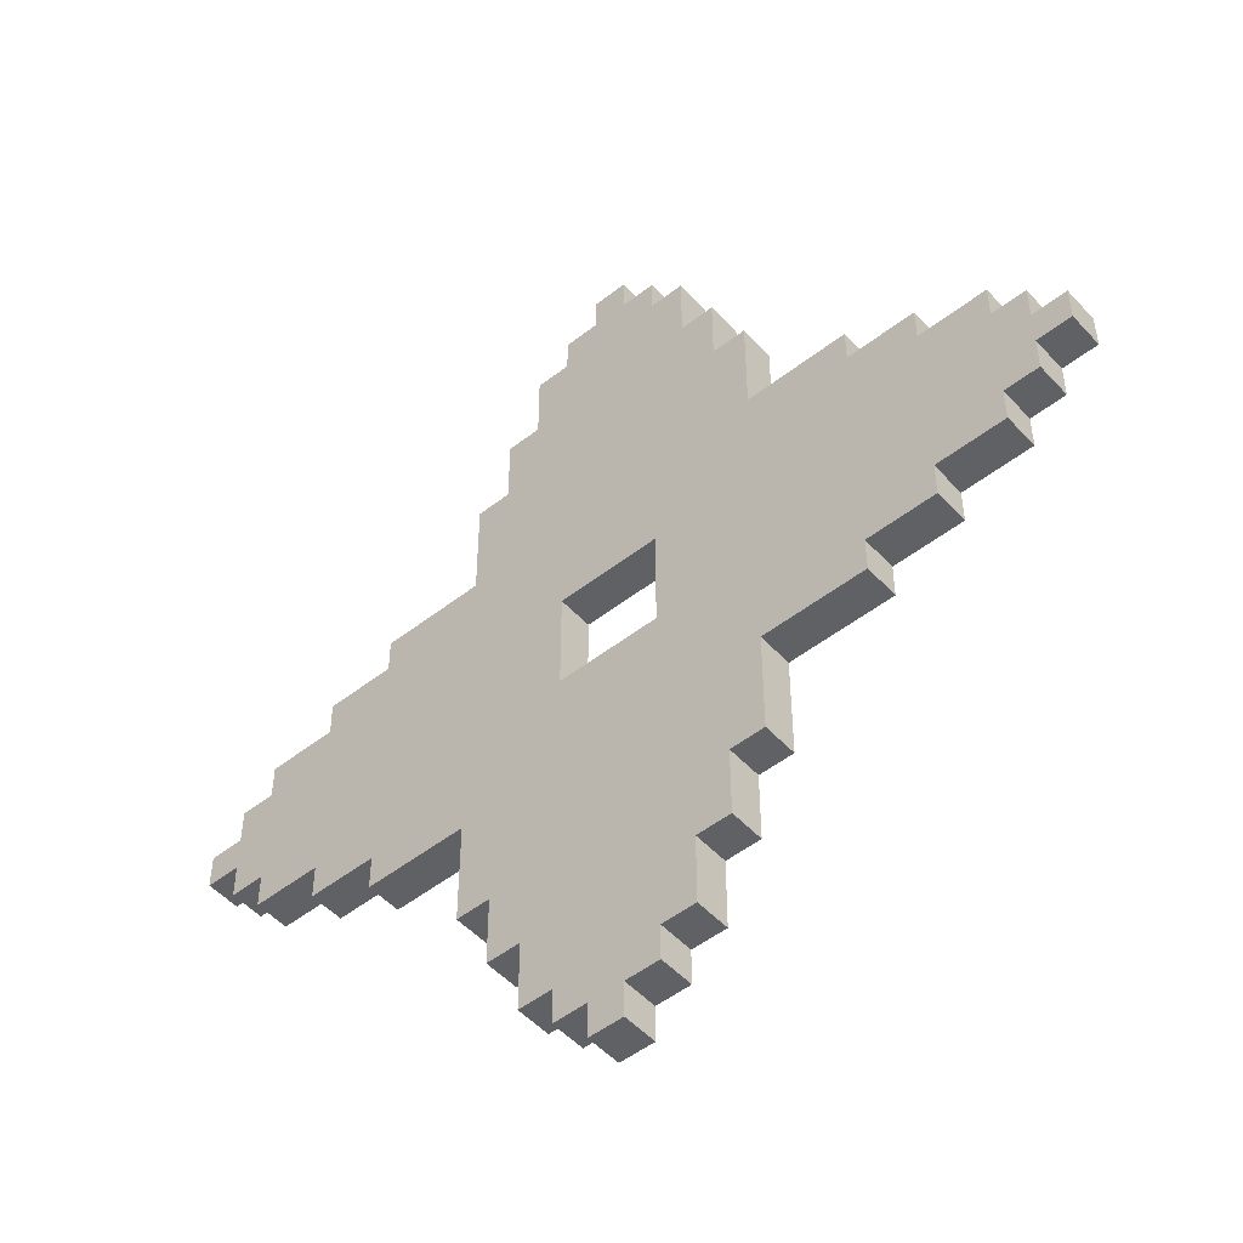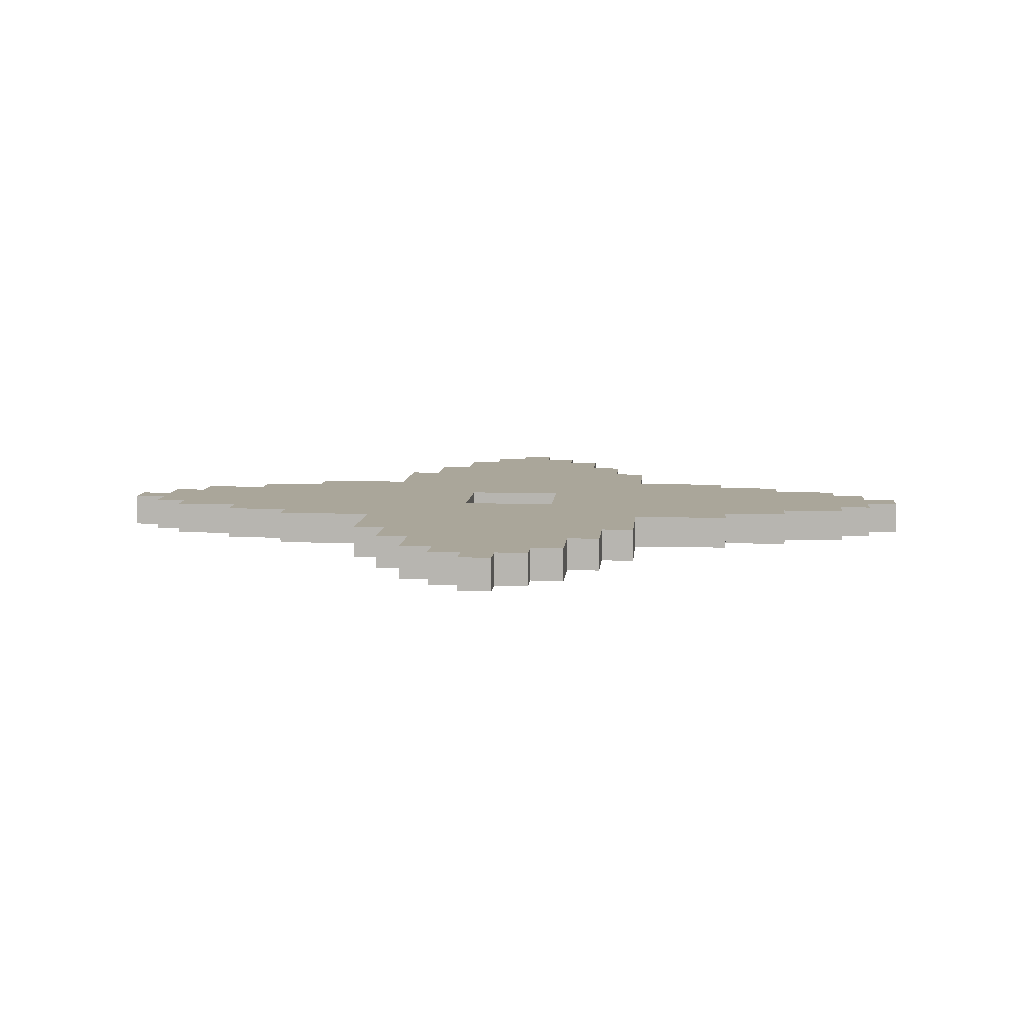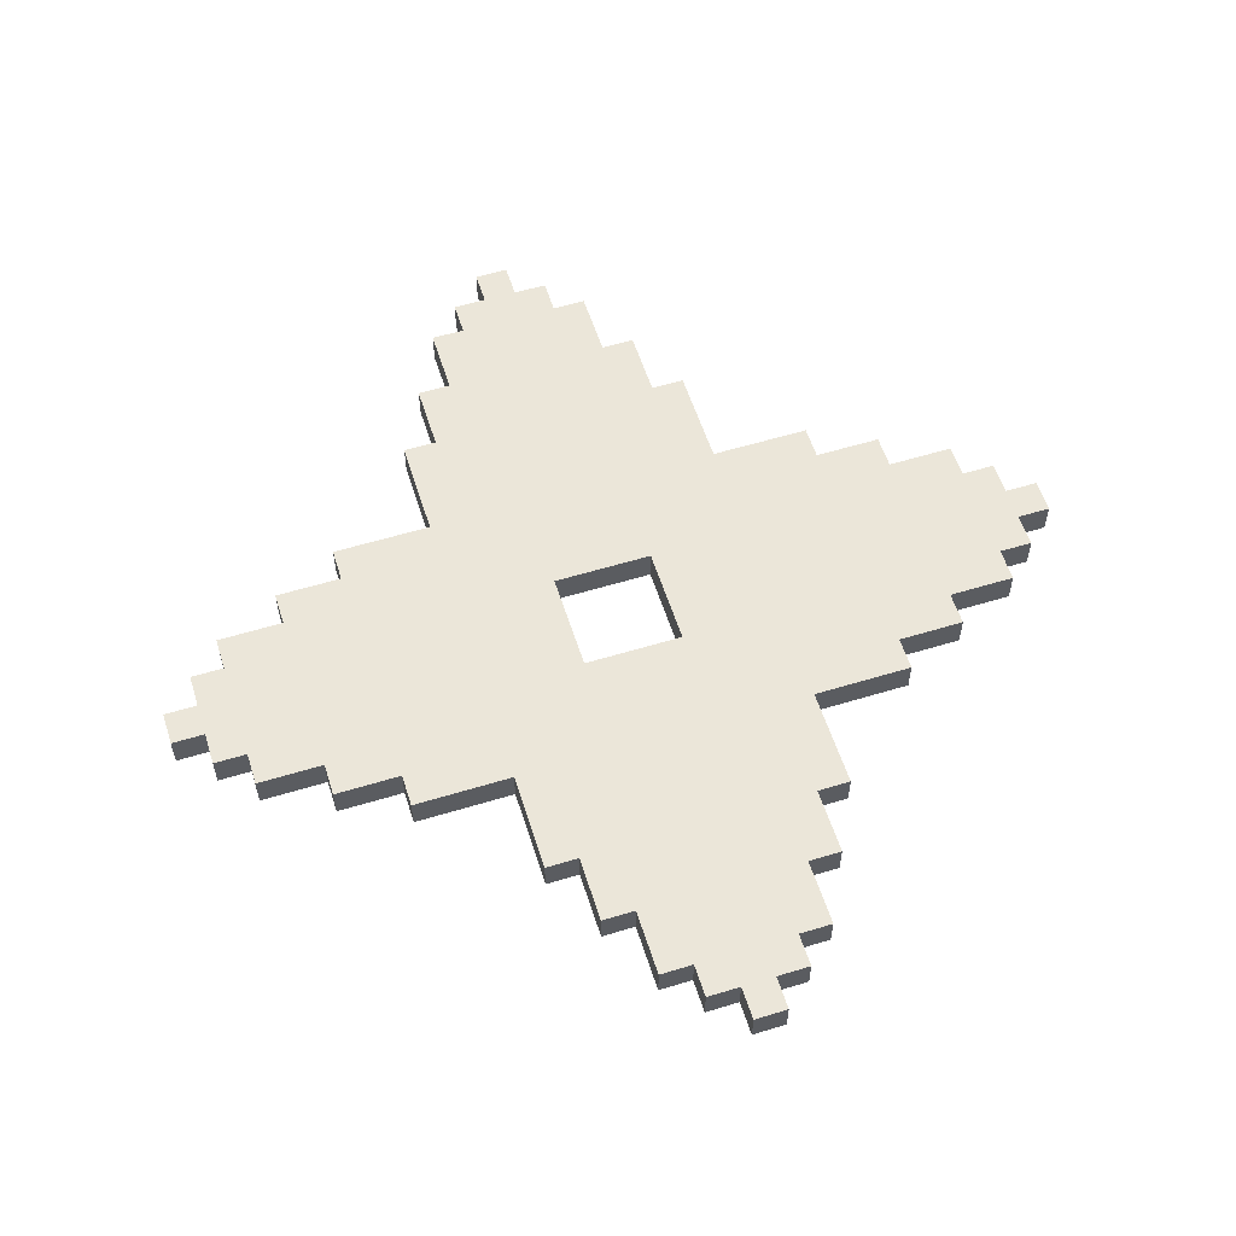
<metadata>
{"format":"obj","ext":"obj","renderer":"f3d","projection":"perspective","resolution":1024,"background":"white","views":[{"elev":-50.2,"azim":-139.4,"up":"+Y"},{"elev":7.8,"azim":-85.3,"up":"+Z"},{"elev":57.3,"azim":72.4,"up":"+Z"}]}
</metadata>
<code>
g gadget_ninjashurickens_mesh_02
v -0.1223 -0.004531 0
v -0.1223 0.004531 0
v -0.1133 0.004531 0
v -0.1133 -0.004531 0
v -0.1042 -0.01359 0
v -0.1042 0.01359 0
v -0.1133 0.01359 0
v -0.08609 0.02266 0
v -0.08609 -0.02266 0
v -0.06797 0.03172 0
v -0.06797 -0.03172 0
v -0.04078 0.04078 0
v -0.04078 -0.04078 0
v -0.01359 0.01359 0
v -0.01359 -0.01359 0
v -0.1042 0.02266 0
v -0.08609 0.03172 0
v -0.06797 0.04078 0
v -0.1133 -0.01359 0
v -0.1042 -0.02266 0
v -0.08609 -0.03172 0
v -0.06797 -0.04078 0
v -0.004531 0.1223 0
v 0.004531 0.1223 0
v 0.004531 0.1133 0
v -0.004531 0.1133 0
v -0.01359 0.1042 0
v 0.01359 0.1042 0
v 0.01359 0.1133 0
v 0.02266 0.08609 0
v -0.02266 0.08609 0
v 0.03172 0.06797 0
v -0.03172 0.06797 0
v 0.04078 0.04078 0
v -0.04078 0.04078 0
v 0.01359 0.01359 0
v -0.01359 0.01359 0
v 0.02266 0.1042 0
v 0.03172 0.08609 0
v 0.04078 0.06797 0
v -0.01359 0.1133 0
v -0.02266 0.1042 0
v -0.03172 0.08609 0
v -0.04078 0.06797 0
v 0.1223 0.004531 0
v 0.1223 -0.004531 0
v 0.1133 -0.004531 0
v 0.1133 0.004531 0
v 0.1042 0.01359 0
v 0.1042 -0.01359 0
v 0.1133 -0.01359 0
v 0.08609 -0.02266 0
v 0.08609 0.02266 0
v 0.06797 -0.03172 0
v 0.06797 0.03172 0
v 0.04078 -0.04078 0
v 0.04078 0.04078 0
v 0.01359 -0.01359 0
v 0.01359 0.01359 0
v 0.1042 -0.02266 0
v 0.08609 -0.03172 0
v 0.06797 -0.04078 0
v 0.1133 0.01359 0
v 0.1042 0.02266 0
v 0.08609 0.03172 0
v 0.06797 0.04078 0
v 0.004531 -0.1223 0
v -0.004531 -0.1223 0
v -0.004531 -0.1133 0
v 0.004531 -0.1133 0
v 0.01359 -0.1042 0
v -0.01359 -0.1042 0
v -0.01359 -0.1133 0
v -0.02266 -0.08609 0
v 0.02266 -0.08609 0
v -0.03172 -0.06797 0
v 0.03172 -0.06797 0
v -0.04078 -0.04078 0
v 0.04078 -0.04078 0
v -0.01359 -0.01359 0
v 0.01359 -0.01359 0
v -0.02266 -0.1042 0
v -0.03172 -0.08609 0
v -0.04078 -0.06797 0
v 0.01359 -0.1133 0
v 0.02266 -0.1042 0
v 0.03172 -0.08609 0
v 0.04078 -0.06797 0
v -0.1133 0.004531 -0.009063
v -0.1223 0.004531 -0.009063
v -0.1223 -0.004531 -0.009063
v -0.1133 -0.004531 -0.009063
v -0.1042 -0.01359 -0.009063
v -0.1042 0.01359 -0.009063
v -0.1133 0.01359 -0.009063
v -0.08609 0.02266 -0.009063
v -0.08609 -0.02266 -0.009063
v -0.06797 0.03172 -0.009063
v -0.06797 -0.03172 -0.009063
v -0.04078 0.04078 -0.009063
v -0.04078 -0.04078 -0.009063
v -0.01359 0.01359 -0.009063
v -0.01359 -0.01359 -0.009063
v -0.1042 0.02266 -0.009063
v -0.08609 0.03172 -0.009063
v -0.06797 0.04078 -0.009063
v -0.1133 -0.01359 -0.009063
v -0.1042 -0.02266 -0.009063
v -0.08609 -0.03172 -0.009063
v -0.06797 -0.04078 -0.009063
v 0.004531 0.1133 -0.009063
v 0.004531 0.1223 -0.009063
v -0.004531 0.1223 -0.009063
v -0.004531 0.1133 -0.009063
v -0.01359 0.1042 -0.009063
v 0.01359 0.1042 -0.009063
v 0.01359 0.1133 -0.009063
v 0.02266 0.08609 -0.009063
v -0.02266 0.08609 -0.009063
v 0.03172 0.06797 -0.009063
v -0.03172 0.06797 -0.009063
v 0.04078 0.04078 -0.009063
v -0.04078 0.04078 -0.009063
v 0.01359 0.01359 -0.009063
v -0.01359 0.01359 -0.009063
v 0.02266 0.1042 -0.009063
v 0.03172 0.08609 -0.009063
v 0.04078 0.06797 -0.009063
v -0.01359 0.1133 -0.009063
v -0.02266 0.1042 -0.009063
v -0.03172 0.08609 -0.009063
v -0.04078 0.06797 -0.009063
v 0.1133 -0.004531 -0.009063
v 0.1223 -0.004531 -0.009063
v 0.1223 0.004531 -0.009063
v 0.1133 0.004531 -0.009063
v 0.1042 0.01359 -0.009063
v 0.1042 -0.01359 -0.009063
v 0.1133 -0.01359 -0.009063
v 0.08609 -0.02266 -0.009063
v 0.08609 0.02266 -0.009063
v 0.06797 -0.03172 -0.009063
v 0.06797 0.03172 -0.009063
v 0.04078 -0.04078 -0.009063
v 0.04078 0.04078 -0.009063
v 0.01359 -0.01359 -0.009063
v 0.01359 0.01359 -0.009063
v 0.1042 -0.02266 -0.009063
v 0.08609 -0.03172 -0.009063
v 0.06797 -0.04078 -0.009063
v 0.1133 0.01359 -0.009063
v 0.1042 0.02266 -0.009063
v 0.08609 0.03172 -0.009063
v 0.06797 0.04078 -0.009063
v -0.004531 -0.1133 -0.009063
v -0.004531 -0.1223 -0.009063
v 0.004531 -0.1223 -0.009063
v 0.004531 -0.1133 -0.009063
v 0.01359 -0.1042 -0.009063
v -0.01359 -0.1042 -0.009063
v -0.01359 -0.1133 -0.009063
v -0.02266 -0.08609 -0.009063
v 0.02266 -0.08609 -0.009063
v -0.03172 -0.06797 -0.009063
v 0.03172 -0.06797 -0.009063
v -0.04078 -0.04078 -0.009063
v 0.04078 -0.04078 -0.009063
v -0.01359 -0.01359 -0.009063
v 0.01359 -0.01359 -0.009063
v -0.02266 -0.1042 -0.009063
v -0.03172 -0.08609 -0.009063
v -0.04078 -0.06797 -0.009063
v 0.01359 -0.1133 -0.009063
v 0.02266 -0.1042 -0.009063
v 0.03172 -0.08609 -0.009063
v 0.04078 -0.06797 -0.009063
v -0.01359 -0.01359 0
v -0.01359 -0.01359 -0.009063
v 0.01359 -0.01359 -0.009063
v 0.01359 -0.01359 0
v 0.01359 -0.01359 0
v 0.01359 -0.01359 -0.009063
v 0.01359 0.01359 -0.009063
v 0.01359 0.01359 0
v 0.01359 0.01359 0
v 0.01359 0.01359 -0.009063
v -0.01359 0.01359 -0.009063
v -0.01359 0.01359 0
v -0.01359 0.01359 0
v -0.01359 0.01359 -0.009063
v -0.01359 -0.01359 -0.009063
v -0.01359 -0.01359 0
v 0.1223 0.004531 0
v 0.1223 0.004531 -0.009063
v 0.1223 -0.004531 -0.009063
v 0.1223 -0.004531 0
v 0.1223 -0.004531 0
v 0.1223 -0.004531 -0.009063
v 0.1133 -0.004531 -0.009063
v 0.1133 -0.004531 0
v 0.1133 -0.004531 0
v 0.1133 -0.004531 -0.009063
v 0.1133 -0.01359 -0.009063
v 0.1133 -0.01359 0
v 0.1133 -0.01359 0
v 0.1133 -0.01359 -0.009063
v 0.1042 -0.01359 -0.009063
v 0.1042 -0.01359 0
v 0.1042 -0.01359 0
v 0.1042 -0.01359 -0.009063
v 0.1042 -0.02266 -0.009063
v 0.1042 -0.02266 0
v 0.1042 -0.02266 0
v 0.1042 -0.02266 -0.009063
v 0.08609 -0.02266 -0.009063
v 0.08609 -0.02266 0
v 0.08609 -0.02266 0
v 0.08609 -0.02266 -0.009063
v 0.08609 -0.03172 -0.009063
v 0.08609 -0.03172 0
v 0.08609 -0.03172 0
v 0.08609 -0.03172 -0.009063
v 0.06797 -0.03172 -0.009063
v 0.06797 -0.03172 0
v 0.06797 -0.03172 0
v 0.06797 -0.03172 -0.009063
v 0.06797 -0.04078 -0.009063
v 0.06797 -0.04078 0
v 0.06797 -0.04078 0
v 0.06797 -0.04078 -0.009063
v 0.04078 -0.04078 -0.009063
v 0.04078 -0.04078 0
v 0.04078 -0.04078 0
v 0.04078 -0.04078 -0.009063
v 0.04078 -0.06797 -0.009063
v 0.04078 -0.06797 0
v 0.04078 -0.06797 0
v 0.04078 -0.06797 -0.009063
v 0.03172 -0.06797 -0.009063
v 0.03172 -0.06797 0
v 0.03172 -0.06797 0
v 0.03172 -0.06797 -0.009063
v 0.03172 -0.08609 -0.009063
v 0.03172 -0.08609 0
v 0.03172 -0.08609 0
v 0.03172 -0.08609 -0.009063
v 0.02266 -0.08609 -0.009063
v 0.02266 -0.08609 0
v 0.02266 -0.08609 0
v 0.02266 -0.08609 -0.009063
v 0.02266 -0.1042 -0.009063
v 0.02266 -0.1042 0
v 0.02266 -0.1042 0
v 0.02266 -0.1042 -0.009063
v 0.01359 -0.1042 -0.009063
v 0.01359 -0.1042 0
v 0.01359 -0.1042 0
v 0.01359 -0.1042 -0.009063
v 0.01359 -0.1133 -0.009063
v 0.01359 -0.1133 0
v 0.01359 -0.1133 0
v 0.01359 -0.1133 -0.009063
v 0.004531 -0.1133 -0.009063
v 0.004531 -0.1133 0
v 0.004531 -0.1133 0
v 0.004531 -0.1133 -0.009063
v 0.004531 -0.1223 -0.009063
v 0.004531 -0.1223 0
v 0.004531 -0.1223 0
v 0.004531 -0.1223 -0.009063
v -0.004531 -0.1223 -0.009063
v -0.004531 -0.1223 0
v -0.004531 -0.1223 0
v -0.004531 -0.1223 -0.009063
v -0.004531 -0.1133 -0.009063
v -0.004531 -0.1133 0
v -0.004531 -0.1133 0
v -0.004531 -0.1133 -0.009063
v -0.01359 -0.1133 -0.009063
v -0.01359 -0.1133 0
v -0.01359 -0.1133 0
v -0.01359 -0.1133 -0.009063
v -0.01359 -0.1042 -0.009063
v -0.01359 -0.1042 0
v -0.01359 -0.1042 0
v -0.01359 -0.1042 -0.009063
v -0.02266 -0.1042 -0.009063
v -0.02266 -0.1042 0
v -0.02266 -0.1042 0
v -0.02266 -0.1042 -0.009063
v -0.02266 -0.08609 -0.009063
v -0.02266 -0.08609 0
v -0.02266 -0.08609 0
v -0.02266 -0.08609 -0.009063
v -0.03172 -0.08609 -0.009063
v -0.03172 -0.08609 0
v -0.03172 -0.08609 0
v -0.03172 -0.08609 -0.009063
v -0.03172 -0.06797 -0.009063
v -0.03172 -0.06797 0
v -0.03172 -0.06797 0
v -0.03172 -0.06797 -0.009063
v -0.04078 -0.06797 -0.009063
v -0.04078 -0.06797 0
v -0.04078 -0.06797 0
v -0.04078 -0.06797 -0.009063
v -0.04078 -0.04078 -0.009063
v -0.04078 -0.04078 0
v -0.04078 -0.04078 0
v -0.04078 -0.04078 -0.009063
v -0.06797 -0.04078 -0.009063
v -0.06797 -0.04078 0
v -0.06797 -0.04078 0
v -0.06797 -0.04078 -0.009063
v -0.06797 -0.03172 -0.009063
v -0.06797 -0.03172 0
v -0.06797 -0.03172 0
v -0.06797 -0.03172 -0.009063
v -0.08609 -0.03172 -0.009063
v -0.08609 -0.03172 0
v -0.08609 -0.03172 0
v -0.08609 -0.03172 -0.009063
v -0.08609 -0.02266 -0.009063
v -0.08609 -0.02266 0
v -0.08609 -0.02266 0
v -0.08609 -0.02266 -0.009063
v -0.1042 -0.02266 -0.009063
v -0.1042 -0.02266 0
v -0.1042 -0.02266 0
v -0.1042 -0.02266 -0.009063
v -0.1042 -0.01359 -0.009063
v -0.1042 -0.01359 0
v -0.1042 -0.01359 0
v -0.1042 -0.01359 -0.009063
v -0.1133 -0.01359 -0.009063
v -0.1133 -0.01359 0
v -0.1133 -0.01359 0
v -0.1133 -0.01359 -0.009063
v -0.1133 -0.004531 -0.009063
v -0.1133 -0.004531 0
v -0.1133 -0.004531 0
v -0.1133 -0.004531 -0.009063
v -0.1223 -0.004531 -0.009063
v -0.1223 -0.004531 0
v -0.1223 -0.004531 0
v -0.1223 -0.004531 -0.009063
v -0.1223 0.004531 -0.009063
v -0.1223 0.004531 0
v -0.1223 0.004531 0
v -0.1223 0.004531 -0.009063
v -0.1133 0.004531 -0.009063
v -0.1133 0.004531 0
v -0.1133 0.004531 0
v -0.1133 0.004531 -0.009063
v -0.1133 0.01359 -0.009063
v -0.1133 0.01359 0
v -0.1133 0.01359 0
v -0.1133 0.01359 -0.009063
v -0.1042 0.01359 -0.009063
v -0.1042 0.01359 0
v -0.1042 0.01359 0
v -0.1042 0.01359 -0.009063
v -0.1042 0.02266 -0.009063
v -0.1042 0.02266 0
v -0.1042 0.02266 0
v -0.1042 0.02266 -0.009063
v -0.08609 0.02266 -0.009063
v -0.08609 0.02266 0
v -0.08609 0.02266 0
v -0.08609 0.02266 -0.009063
v -0.08609 0.03172 -0.009063
v -0.08609 0.03172 0
v -0.08609 0.03172 0
v -0.08609 0.03172 -0.009063
v -0.06797 0.03172 -0.009063
v -0.06797 0.03172 0
v -0.06797 0.03172 0
v -0.06797 0.03172 -0.009063
v -0.06797 0.04078 -0.009063
v -0.06797 0.04078 0
v -0.06797 0.04078 0
v -0.06797 0.04078 -0.009063
v -0.04078 0.04078 -0.009063
v -0.04078 0.04078 0
v -0.04078 0.04078 0
v -0.04078 0.04078 -0.009063
v -0.04078 0.06797 -0.009063
v -0.04078 0.06797 0
v -0.04078 0.06797 0
v -0.04078 0.06797 -0.009063
v -0.03172 0.06797 -0.009063
v -0.03172 0.06797 0
v -0.03172 0.06797 0
v -0.03172 0.06797 -0.009063
v -0.03172 0.08609 -0.009063
v -0.03172 0.08609 0
v -0.03172 0.08609 0
v -0.03172 0.08609 -0.009063
v -0.02266 0.08609 -0.009063
v -0.02266 0.08609 0
v -0.02266 0.08609 0
v -0.02266 0.08609 -0.009063
v -0.02266 0.1042 -0.009063
v -0.02266 0.1042 0
v -0.02266 0.1042 0
v -0.02266 0.1042 -0.009063
v -0.01359 0.1042 -0.009063
v -0.01359 0.1042 0
v -0.01359 0.1042 0
v -0.01359 0.1042 -0.009063
v -0.01359 0.1133 -0.009063
v -0.01359 0.1133 0
v -0.01359 0.1133 0
v -0.01359 0.1133 -0.009063
v -0.004531 0.1133 -0.009063
v -0.004531 0.1133 0
v -0.004531 0.1133 0
v -0.004531 0.1133 -0.009063
v -0.004531 0.1223 -0.009063
v -0.004531 0.1223 0
v -0.004531 0.1223 0
v -0.004531 0.1223 -0.009063
v 0.004531 0.1223 -0.009063
v 0.004531 0.1223 0
v 0.004531 0.1223 0
v 0.004531 0.1223 -0.009063
v 0.004531 0.1133 -0.009063
v 0.004531 0.1133 0
v 0.004531 0.1133 0
v 0.004531 0.1133 -0.009063
v 0.01359 0.1133 -0.009063
v 0.01359 0.1133 0
v 0.01359 0.1133 0
v 0.01359 0.1133 -0.009063
v 0.01359 0.1042 -0.009063
v 0.01359 0.1042 0
v 0.01359 0.1042 0
v 0.01359 0.1042 -0.009063
v 0.02266 0.1042 -0.009063
v 0.02266 0.1042 0
v 0.02266 0.1042 0
v 0.02266 0.1042 -0.009063
v 0.02266 0.08609 -0.009063
v 0.02266 0.08609 0
v 0.02266 0.08609 0
v 0.02266 0.08609 -0.009063
v 0.03172 0.08609 -0.009063
v 0.03172 0.08609 0
v 0.03172 0.08609 0
v 0.03172 0.08609 -0.009063
v 0.03172 0.06797 -0.009063
v 0.03172 0.06797 0
v 0.03172 0.06797 0
v 0.03172 0.06797 -0.009063
v 0.04078 0.06797 -0.009063
v 0.04078 0.06797 0
v 0.04078 0.06797 0
v 0.04078 0.06797 -0.009063
v 0.04078 0.04078 -0.009063
v 0.04078 0.04078 0
v 0.04078 0.04078 0
v 0.04078 0.04078 -0.009063
v 0.06797 0.04078 -0.009063
v 0.06797 0.04078 0
v 0.06797 0.04078 0
v 0.06797 0.04078 -0.009063
v 0.06797 0.03172 -0.009063
v 0.06797 0.03172 0
v 0.06797 0.03172 0
v 0.06797 0.03172 -0.009063
v 0.08609 0.03172 -0.009063
v 0.08609 0.03172 0
v 0.08609 0.03172 0
v 0.08609 0.03172 -0.009063
v 0.08609 0.02266 -0.009063
v 0.08609 0.02266 0
v 0.08609 0.02266 0
v 0.08609 0.02266 -0.009063
v 0.1042 0.02266 -0.009063
v 0.1042 0.02266 0
v 0.1042 0.02266 0
v 0.1042 0.02266 -0.009063
v 0.1042 0.01359 -0.009063
v 0.1042 0.01359 0
v 0.1042 0.01359 0
v 0.1042 0.01359 -0.009063
v 0.1133 0.01359 -0.009063
v 0.1133 0.01359 0
v 0.1133 0.01359 0
v 0.1133 0.01359 -0.009063
v 0.1133 0.004531 -0.009063
v 0.1133 0.004531 0
v 0.1133 0.004531 0
v 0.1133 0.004531 -0.009063
v 0.1223 0.004531 -0.009063
v 0.1223 0.004531 0
g gadget_ninjashurickens_mesh_02_0
f 3 2 1
f 4 3 1
f 4 5 3
f 5 6 3
f 3 6 7
f 8 6 5
f 9 8 5
f 10 8 9
f 11 10 9
f 12 10 11
f 13 12 11
f 14 12 13
f 15 14 13
f 6 8 16
f 8 10 17
f 10 12 18
f 19 5 4
f 20 9 5
f 21 11 9
f 22 13 11
f 25 24 23
f 26 25 23
f 26 27 25
f 27 28 25
f 25 28 29
f 30 28 27
f 31 30 27
f 32 30 31
f 33 32 31
f 34 32 33
f 35 34 33
f 36 34 35
f 37 36 35
f 28 30 38
f 30 32 39
f 32 34 40
f 41 27 26
f 42 31 27
f 43 33 31
f 44 35 33
f 47 46 45
f 48 47 45
f 48 49 47
f 49 50 47
f 47 50 51
f 52 50 49
f 53 52 49
f 54 52 53
f 55 54 53
f 56 54 55
f 57 56 55
f 58 56 57
f 59 58 57
f 50 52 60
f 52 54 61
f 54 56 62
f 63 49 48
f 64 53 49
f 65 55 53
f 66 57 55
f 69 68 67
f 70 69 67
f 70 71 69
f 71 72 69
f 69 72 73
f 74 72 71
f 75 74 71
f 76 74 75
f 77 76 75
f 78 76 77
f 79 78 77
f 80 78 79
f 81 80 79
f 72 74 82
f 74 76 83
f 76 78 84
f 85 71 70
f 86 75 71
f 87 77 75
f 88 79 77
f 91 90 89
f 92 91 89
f 93 92 89
f 94 93 89
f 94 89 95
f 93 94 96
f 97 93 96
f 97 96 98
f 99 97 98
f 99 98 100
f 101 99 100
f 101 100 102
f 103 101 102
f 96 94 104
f 98 96 105
f 100 98 106
f 93 107 92
f 97 108 93
f 99 109 97
f 101 110 99
f 113 112 111
f 114 113 111
f 115 114 111
f 116 115 111
f 116 111 117
f 115 116 118
f 119 115 118
f 119 118 120
f 121 119 120
f 121 120 122
f 123 121 122
f 123 122 124
f 125 123 124
f 118 116 126
f 120 118 127
f 122 120 128
f 115 129 114
f 119 130 115
f 121 131 119
f 123 132 121
f 135 134 133
f 136 135 133
f 137 136 133
f 138 137 133
f 138 133 139
f 137 138 140
f 141 137 140
f 141 140 142
f 143 141 142
f 143 142 144
f 145 143 144
f 145 144 146
f 147 145 146
f 140 138 148
f 142 140 149
f 144 142 150
f 137 151 136
f 141 152 137
f 143 153 141
f 145 154 143
f 157 156 155
f 158 157 155
f 159 158 155
f 160 159 155
f 160 155 161
f 159 160 162
f 163 159 162
f 163 162 164
f 165 163 164
f 165 164 166
f 167 165 166
f 167 166 168
f 169 167 168
f 162 160 170
f 164 162 171
f 166 164 172
f 159 173 158
f 163 174 159
f 165 175 163
f 167 176 165
f 179 178 177
f 180 179 177
f 183 182 181
f 184 183 181
f 187 186 185
f 188 187 185
f 191 190 189
f 192 191 189
f 195 194 193
f 196 195 193
f 199 198 197
f 200 199 197
f 203 202 201
f 204 203 201
f 207 206 205
f 208 207 205
f 211 210 209
f 212 211 209
f 215 214 213
f 216 215 213
f 219 218 217
f 220 219 217
f 223 222 221
f 224 223 221
f 227 226 225
f 228 227 225
f 231 230 229
f 232 231 229
f 235 234 233
f 236 235 233
f 239 238 237
f 240 239 237
f 243 242 241
f 244 243 241
f 247 246 245
f 248 247 245
f 251 250 249
f 252 251 249
f 255 254 253
f 256 255 253
f 259 258 257
f 260 259 257
f 263 262 261
f 264 263 261
f 267 266 265
f 268 267 265
f 271 270 269
f 272 271 269
f 275 274 273
f 276 275 273
f 279 278 277
f 280 279 277
f 283 282 281
f 284 283 281
f 287 286 285
f 288 287 285
f 291 290 289
f 292 291 289
f 295 294 293
f 296 295 293
f 299 298 297
f 300 299 297
f 303 302 301
f 304 303 301
f 307 306 305
f 308 307 305
f 311 310 309
f 312 311 309
f 315 314 313
f 316 315 313
f 319 318 317
f 320 319 317
f 323 322 321
f 324 323 321
f 327 326 325
f 328 327 325
f 331 330 329
f 332 331 329
f 335 334 333
f 336 335 333
f 339 338 337
f 340 339 337
f 343 342 341
f 344 343 341
f 347 346 345
f 348 347 345
f 351 350 349
f 352 351 349
f 355 354 353
f 356 355 353
f 359 358 357
f 360 359 357
f 363 362 361
f 364 363 361
f 367 366 365
f 368 367 365
f 371 370 369
f 372 371 369
f 375 374 373
f 376 375 373
f 379 378 377
f 380 379 377
f 383 382 381
f 384 383 381
f 387 386 385
f 388 387 385
f 391 390 389
f 392 391 389
f 395 394 393
f 396 395 393
f 399 398 397
f 400 399 397
f 403 402 401
f 404 403 401
f 407 406 405
f 408 407 405
f 411 410 409
f 412 411 409
f 415 414 413
f 416 415 413
f 419 418 417
f 420 419 417
f 423 422 421
f 424 423 421
f 427 426 425
f 428 427 425
f 431 430 429
f 432 431 429
f 435 434 433
f 436 435 433
f 439 438 437
f 440 439 437
f 443 442 441
f 444 443 441
f 447 446 445
f 448 447 445
f 451 450 449
f 452 451 449
f 455 454 453
f 456 455 453
f 459 458 457
f 460 459 457
f 463 462 461
f 464 463 461
f 467 466 465
f 468 467 465
f 471 470 469
f 472 471 469
f 475 474 473
f 476 475 473
f 479 478 477
f 480 479 477
f 483 482 481
f 484 483 481
f 487 486 485
f 488 487 485
f 491 490 489
f 492 491 489
f 495 494 493
f 496 495 493

</code>
